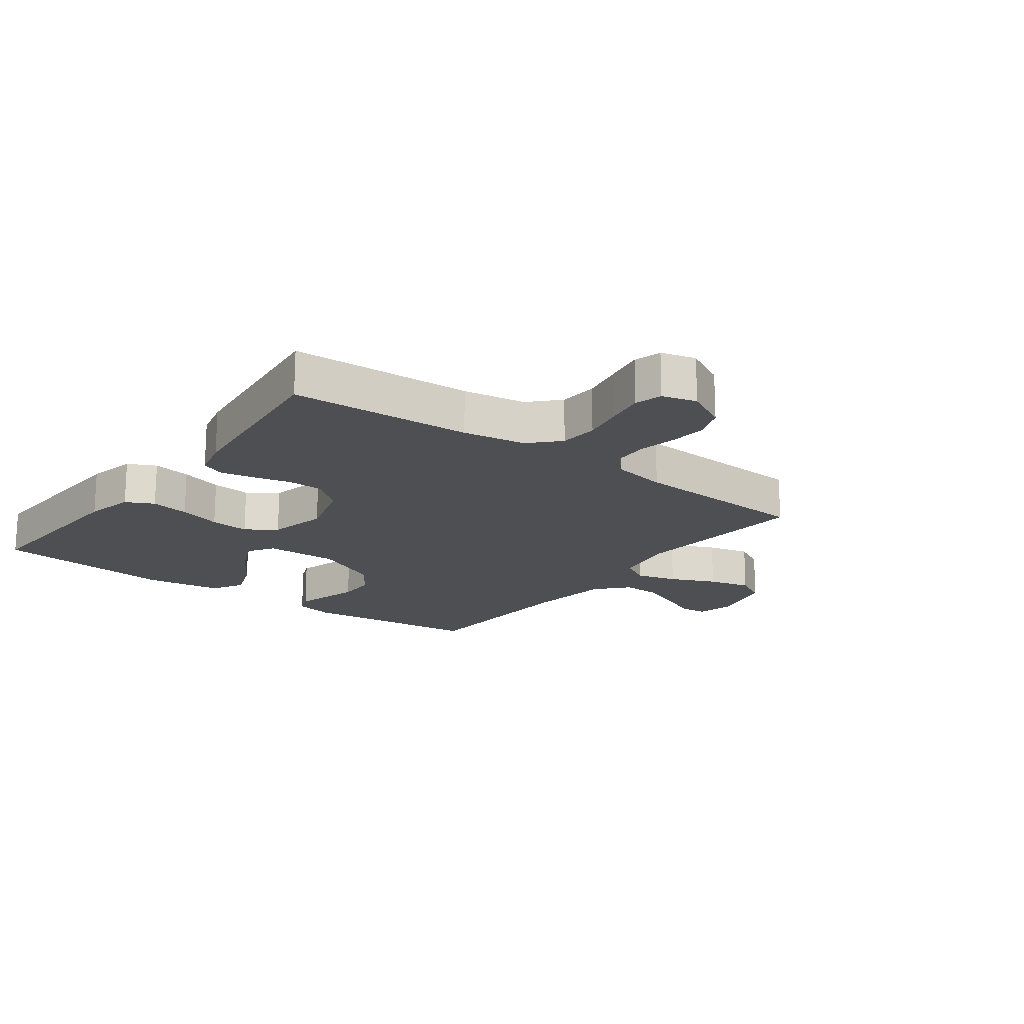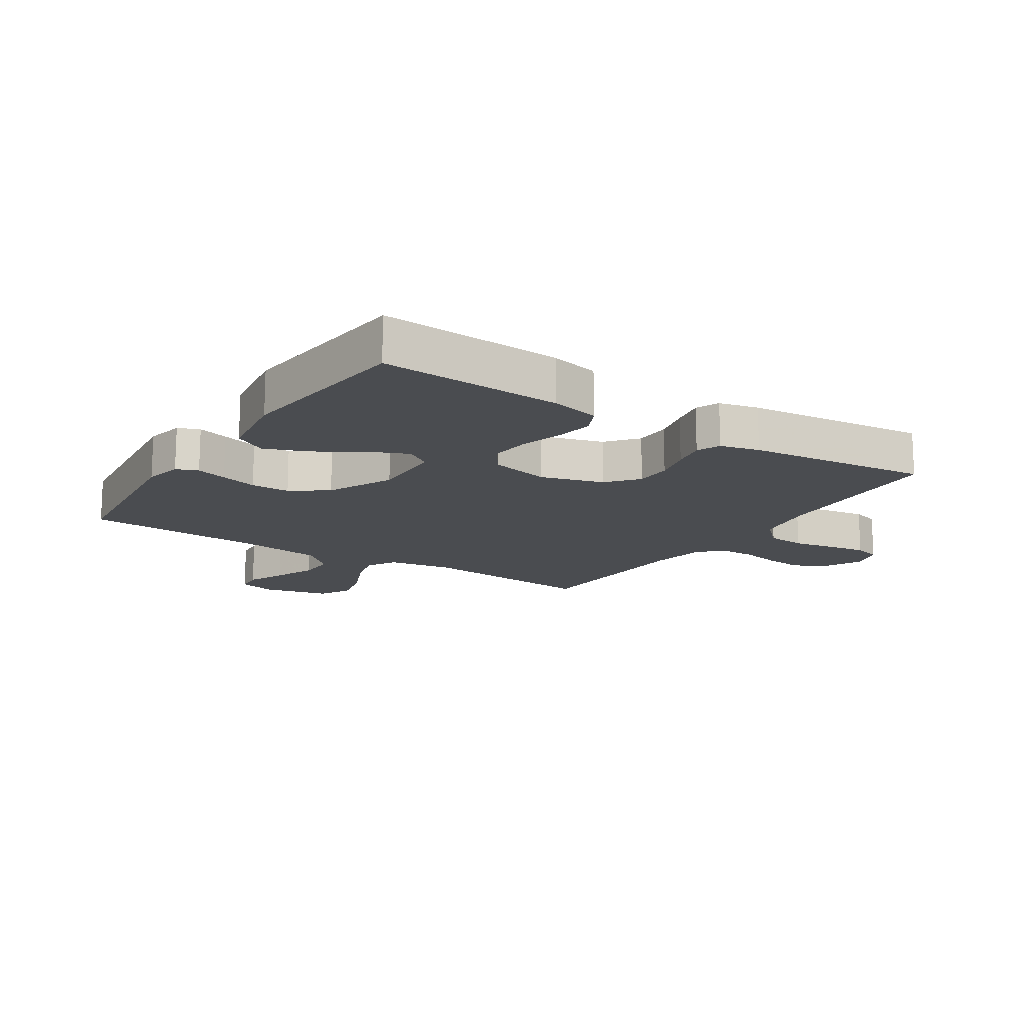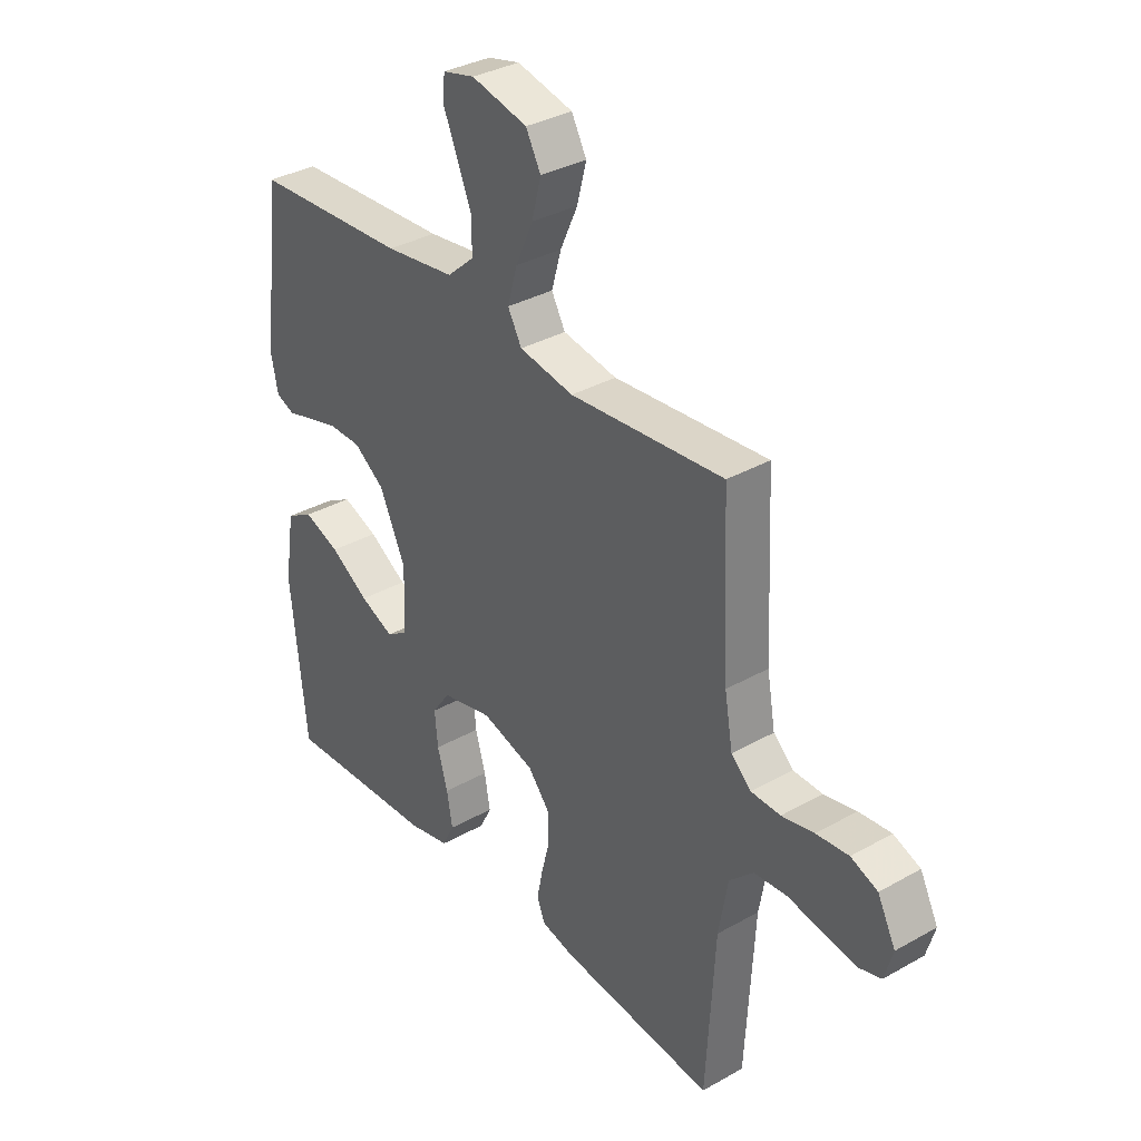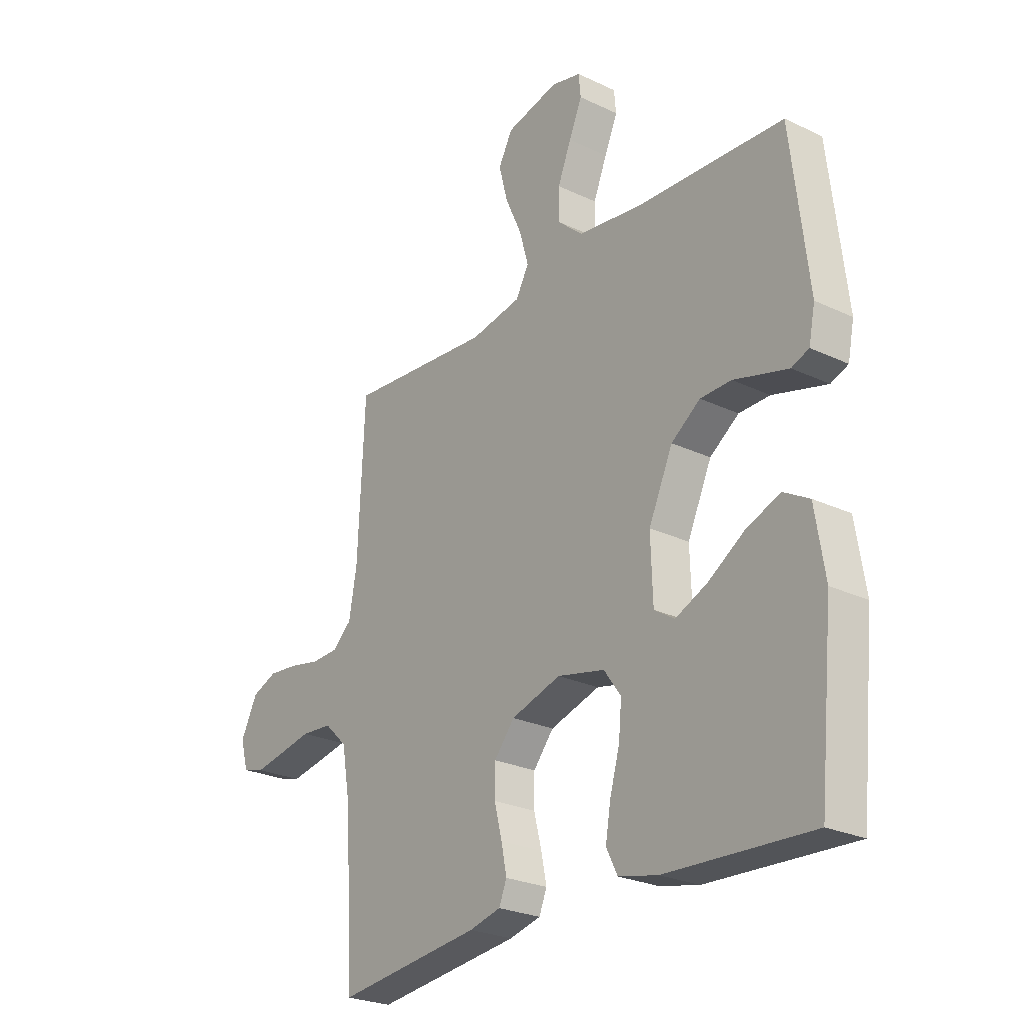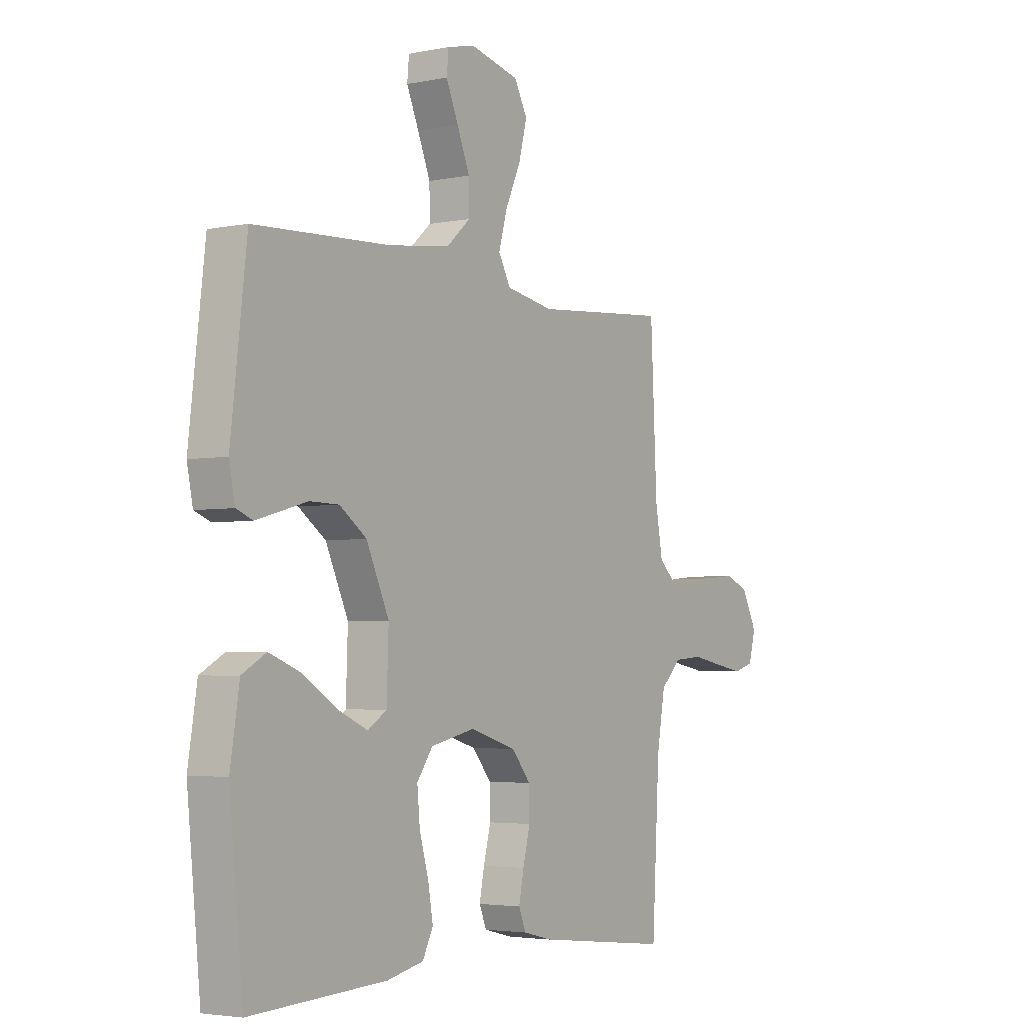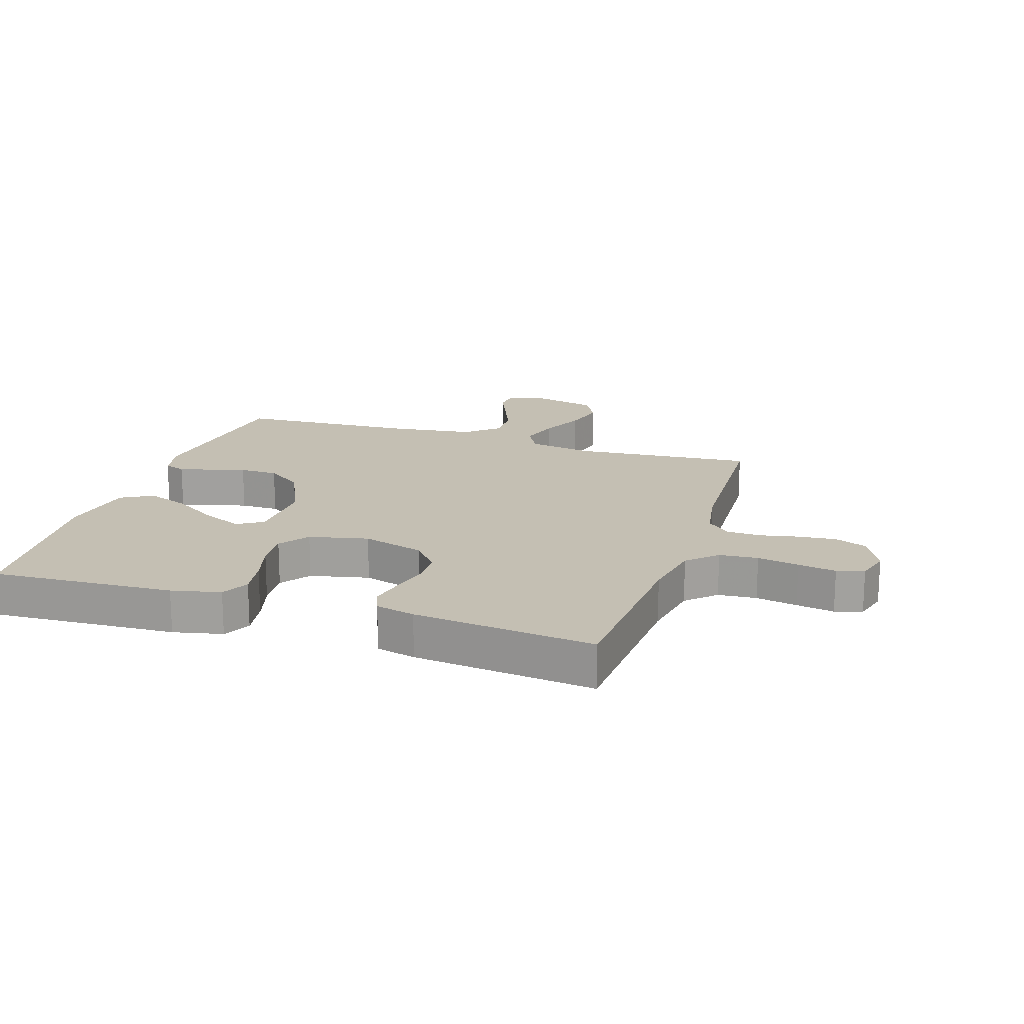
<metadata>
{"format":"obj","ext":"obj","renderer":"f3d","projection":"perspective","resolution":1024,"background":"white","views":[{"elev":-17.9,"azim":-126.9,"up":"+Y"},{"elev":-15.1,"azim":146.7,"up":"+Y"},{"elev":34.2,"azim":-127.4,"up":"+Z"},{"elev":-25.4,"azim":52.6,"up":"+Z"},{"elev":-3.6,"azim":124.0,"up":"+Z"},{"elev":17.8,"azim":-162.0,"up":"+Y"}]}
</metadata>
<code>
v -0.5 0.07 0.5
v -0.2 0.07 0.475
v -0.094 0.07 0.494
v -0.067 0.07 0.543
v -0.086 0.07 0.61
v -0.12 0.07 0.685
v -0.138 0.07 0.755
v -0.109 0.07 0.809
v 0 0.07 0.835
v 0.062 0.07 0.82
v 0.066 0.07 0.775
v 0.039 0.07 0.712
v 0.011 0.07 0.643
v 0.01 0.07 0.58
v 0.063 0.07 0.533
v 0.2 0.07 0.515
v 0.5 0.07 0.5
v 0.535 0.07 0.2
v 0.522 0.07 0.136
v 0.486 0.07 0.122
v 0.435 0.07 0.136
v 0.374 0.07 0.153
v 0.31 0.07 0.152
v 0.25 0.07 0.109
v 0.2 0.07 0
v 0.204 0.07 -0.121
v 0.246 0.07 -0.148
v 0.312 0.07 -0.119
v 0.387 0.07 -0.071
v 0.457 0.07 -0.044
v 0.51 0.07 -0.074
v 0.53 0.07 -0.2
v 0.5 0.07 -0.5
v 0.2 0.07 -0.485
v 0.119 0.07 -0.467
v 0.096 0.07 -0.421
v 0.107 0.07 -0.357
v 0.127 0.07 -0.287
v 0.133 0.07 -0.222
v 0.098 0.07 -0.173
v 0 0.07 -0.151
v -0.103 0.07 -0.182
v -0.145 0.07 -0.233
v -0.146 0.07 -0.293
v -0.13 0.07 -0.356
v -0.119 0.07 -0.411
v -0.135 0.07 -0.45
v -0.2 0.07 -0.466
v -0.5 0.07 -0.5
v -0.517 0.07 -0.2
v -0.535 0.07 -0.096
v -0.582 0.07 -0.051
v -0.646 0.07 -0.046
v -0.715 0.07 -0.059
v -0.778 0.07 -0.07
v -0.823 0.07 -0.057
v -0.839 0.07 0
v -0.804 0.07 0.069
v -0.752 0.07 0.09
v -0.689 0.07 0.084
v -0.626 0.07 0.071
v -0.569 0.07 0.073
v -0.53 0.07 0.109
v -0.514 0.07 0.2
v -0.5 0 0.5
v -0.2 0 0.475
v -0.094 0 0.494
v -0.067 0 0.543
v -0.086 0 0.61
v -0.12 0 0.685
v -0.138 0 0.755
v -0.109 0 0.809
v 0 0 0.835
v 0.062 0 0.82
v 0.066 0 0.775
v 0.039 0 0.712
v 0.011 0 0.643
v 0.01 0 0.58
v 0.063 0 0.533
v 0.2 0 0.515
v 0.5 0 0.5
v 0.535 0 0.2
v 0.522 0 0.136
v 0.486 0 0.122
v 0.435 0 0.136
v 0.374 0 0.153
v 0.31 0 0.152
v 0.25 0 0.109
v 0.2 0 0
v 0.204 0 -0.121
v 0.246 0 -0.148
v 0.312 0 -0.119
v 0.387 0 -0.071
v 0.457 0 -0.044
v 0.51 0 -0.074
v 0.53 0 -0.2
v 0.5 0 -0.5
v 0.2 0 -0.485
v 0.119 0 -0.467
v 0.096 0 -0.421
v 0.107 0 -0.357
v 0.127 0 -0.287
v 0.133 0 -0.222
v 0.098 0 -0.173
v 0 0 -0.151
v -0.103 0 -0.182
v -0.145 0 -0.233
v -0.146 0 -0.293
v -0.13 0 -0.356
v -0.119 0 -0.411
v -0.135 0 -0.45
v -0.2 0 -0.466
v -0.5 0 -0.5
v -0.517 0 -0.2
v -0.535 0 -0.096
v -0.582 0 -0.051
v -0.646 0 -0.046
v -0.715 0 -0.059
v -0.778 0 -0.07
v -0.823 0 -0.057
v -0.839 0 0
v -0.804 0 0.069
v -0.752 0 0.09
v -0.689 0 0.084
v -0.626 0 0.071
v -0.569 0 0.073
v -0.53 0 0.109
v -0.514 0 0.2
f 59 60 61
f 58 59 61
f 57 58 61
f 56 57 61
f 55 56 61
f 54 55 61
f 53 54 61
f 52 53 61 62
f 51 52 62 63
f 48 49 50
f 47 48 50
f 46 47 50
f 45 46 50
f 44 45 50
f 51 63 64
f 50 51 64
f 44 50 64
f 43 44 64
f 36 37 38
f 35 36 38
f 34 35 38
f 33 34 38
f 32 33 38
f 31 32 38
f 30 31 38
f 29 30 38
f 28 29 38
f 27 28 38 39
f 26 27 39 40
f 20 21 22
f 19 20 22
f 18 19 22
f 17 18 22
f 16 17 22
f 15 16 22 23
f 14 15 23 24
f 10 11 12
f 9 10 12
f 8 9 12
f 7 8 12
f 6 7 12
f 5 6 12
f 4 5 12 13
f 3 4 13 14
f 64 1 2
f 43 64 2
f 42 43 2
f 25 26 40 41
f 25 41 42
f 24 25 42
f 14 24 42
f 3 14 42
f 2 3 42
f 125 124 123
f 125 123 122
f 125 122 121
f 125 121 120
f 125 120 119
f 125 119 118
f 125 118 117
f 126 125 117 116
f 127 126 116 115
f 114 113 112
f 114 112 111
f 114 111 110
f 114 110 109
f 114 109 108
f 128 127 115
f 128 115 114
f 128 114 108
f 128 108 107
f 102 101 100
f 102 100 99
f 102 99 98
f 102 98 97
f 102 97 96
f 102 96 95
f 102 95 94
f 102 94 93
f 102 93 92
f 103 102 92 91
f 104 103 91 90
f 86 85 84
f 86 84 83
f 86 83 82
f 86 82 81
f 86 81 80
f 87 86 80 79
f 88 87 79 78
f 76 75 74
f 76 74 73
f 76 73 72
f 76 72 71
f 76 71 70
f 76 70 69
f 77 76 69 68
f 78 77 68 67
f 66 65 128
f 66 128 107
f 66 107 106
f 105 104 90 89
f 106 105 89
f 106 89 88
f 106 88 78
f 106 78 67
f 106 67 66
f 1 65 66 2
f 2 66 67 3
f 3 67 68 4
f 4 68 69 5
f 5 69 70 6
f 6 70 71 7
f 7 71 72 8
f 8 72 73 9
f 9 73 74 10
f 10 74 75 11
f 11 75 76 12
f 12 76 77 13
f 13 77 78 14
f 14 78 79 15
f 15 79 80 16
f 16 80 81 17
f 17 81 82 18
f 18 82 83 19
f 19 83 84 20
f 20 84 85 21
f 21 85 86 22
f 22 86 87 23
f 23 87 88 24
f 24 88 89 25
f 25 89 90 26
f 26 90 91 27
f 27 91 92 28
f 28 92 93 29
f 29 93 94 30
f 30 94 95 31
f 31 95 96 32
f 32 96 97 33
f 33 97 98 34
f 34 98 99 35
f 35 99 100 36
f 36 100 101 37
f 37 101 102 38
f 38 102 103 39
f 39 103 104 40
f 40 104 105 41
f 41 105 106 42
f 42 106 107 43
f 43 107 108 44
f 44 108 109 45
f 45 109 110 46
f 46 110 111 47
f 47 111 112 48
f 48 112 113 49
f 49 113 114 50
f 50 114 115 51
f 51 115 116 52
f 52 116 117 53
f 53 117 118 54
f 54 118 119 55
f 55 119 120 56
f 56 120 121 57
f 57 121 122 58
f 58 122 123 59
f 59 123 124 60
f 60 124 125 61
f 61 125 126 62
f 62 126 127 63
f 63 127 128 64
f 64 128 65 1

</code>
